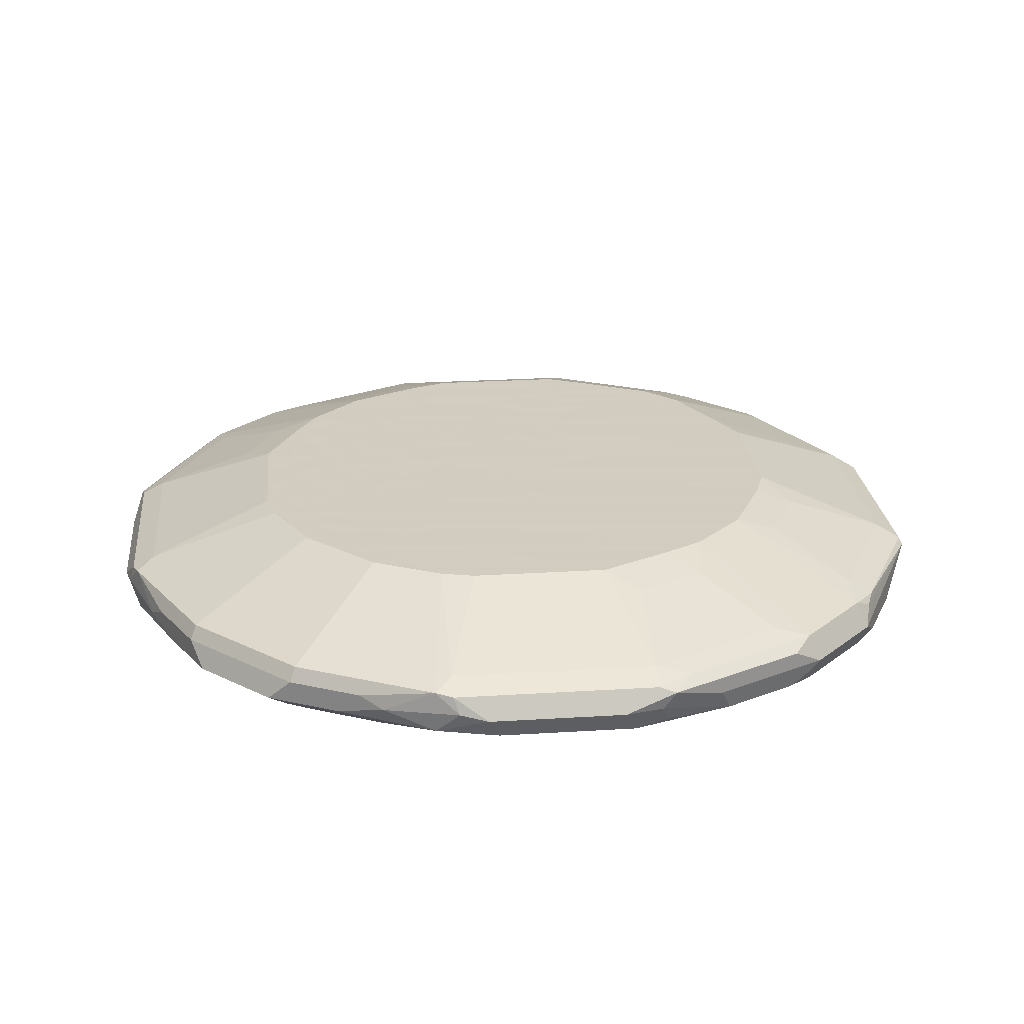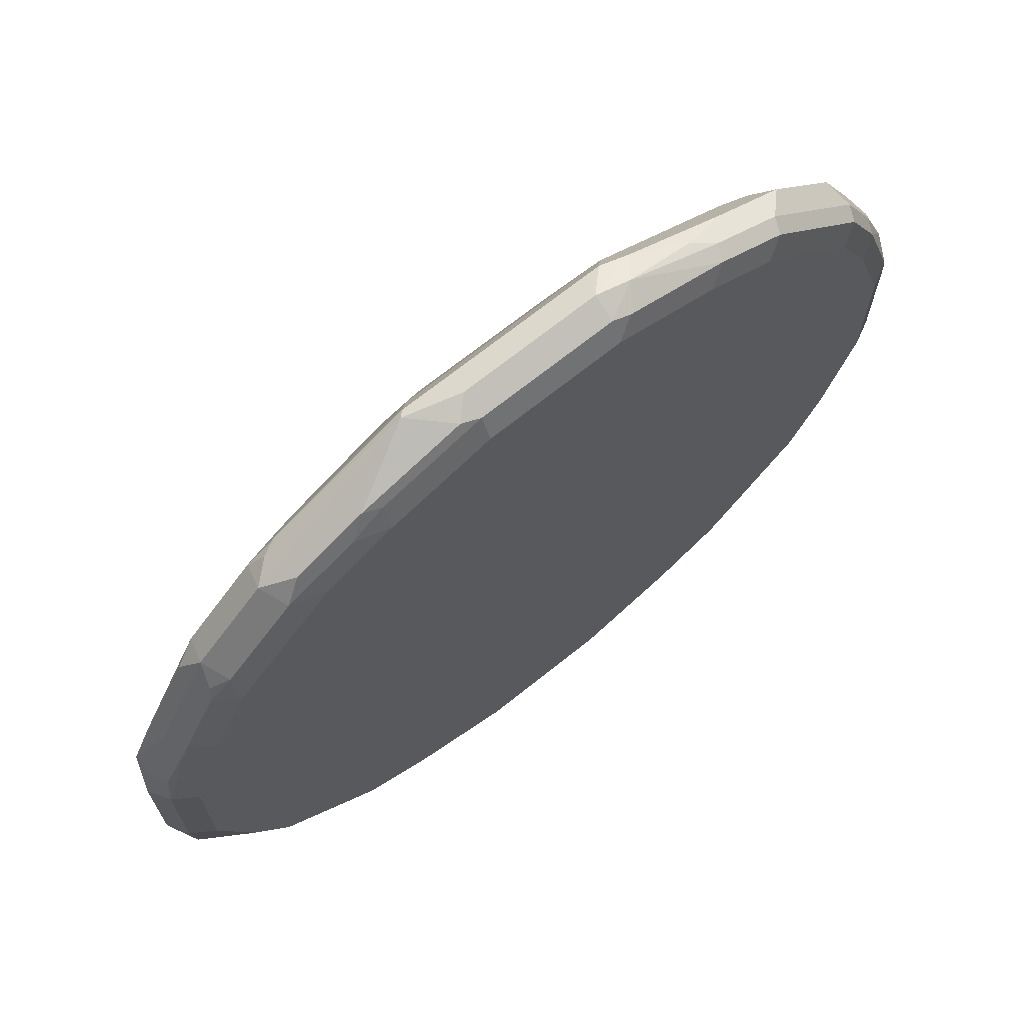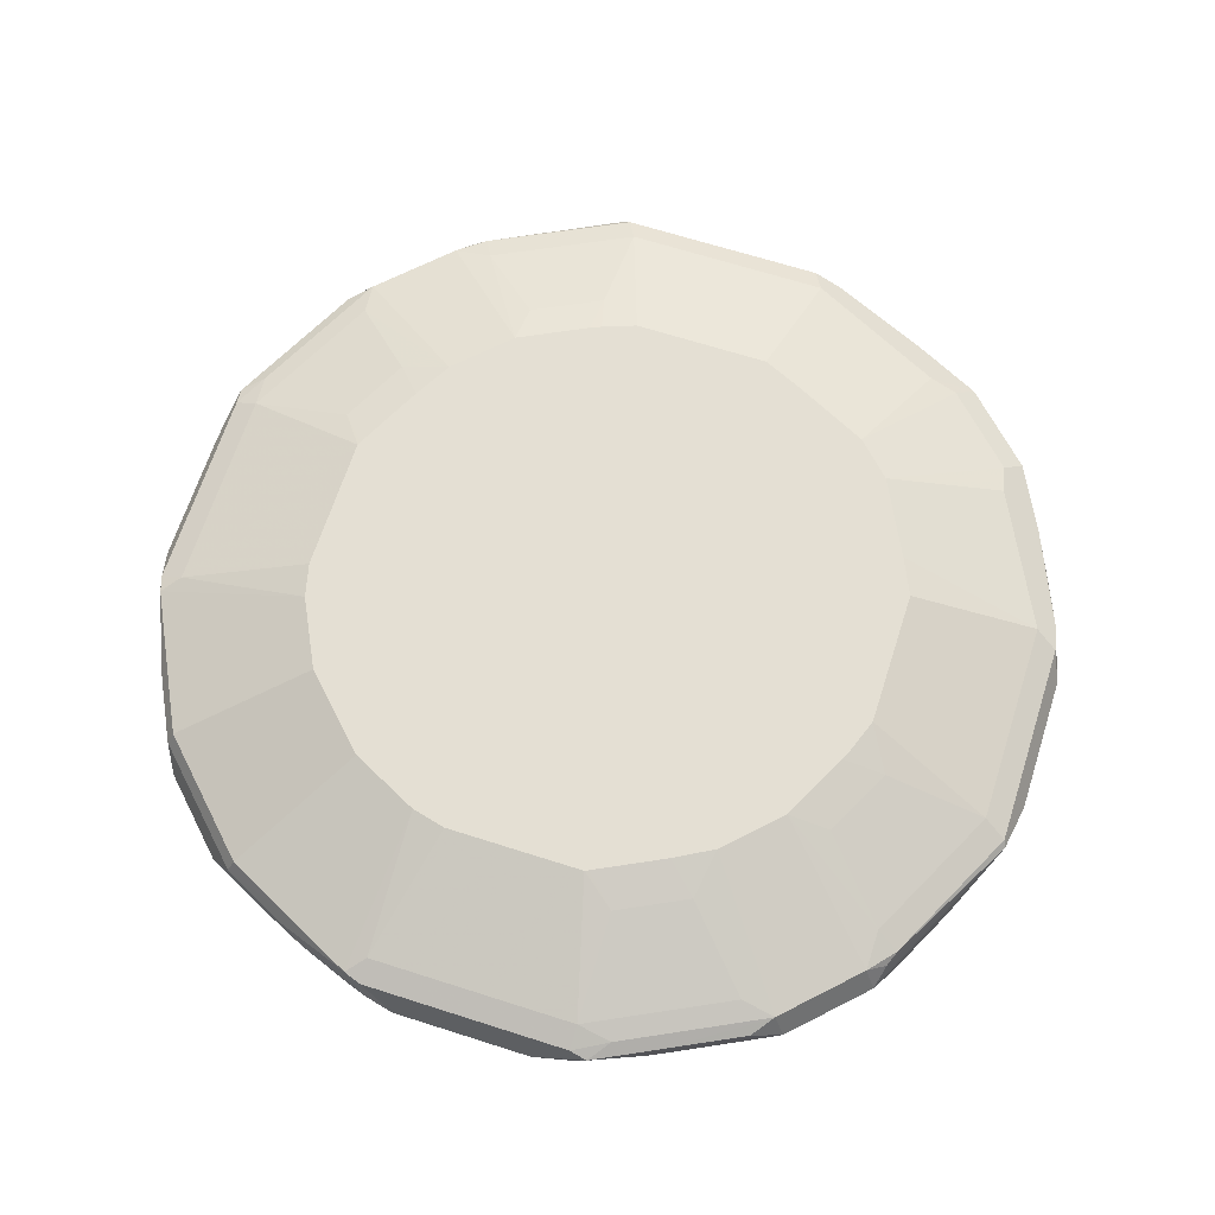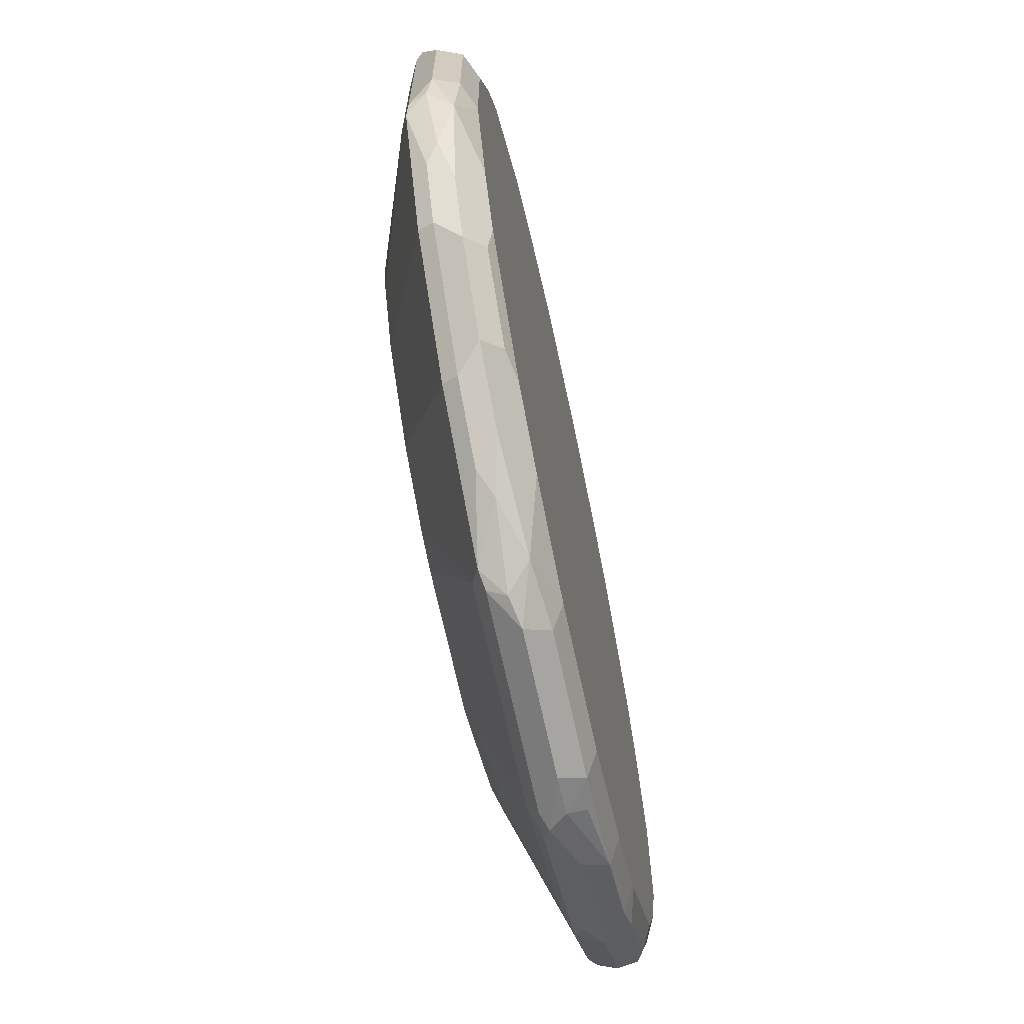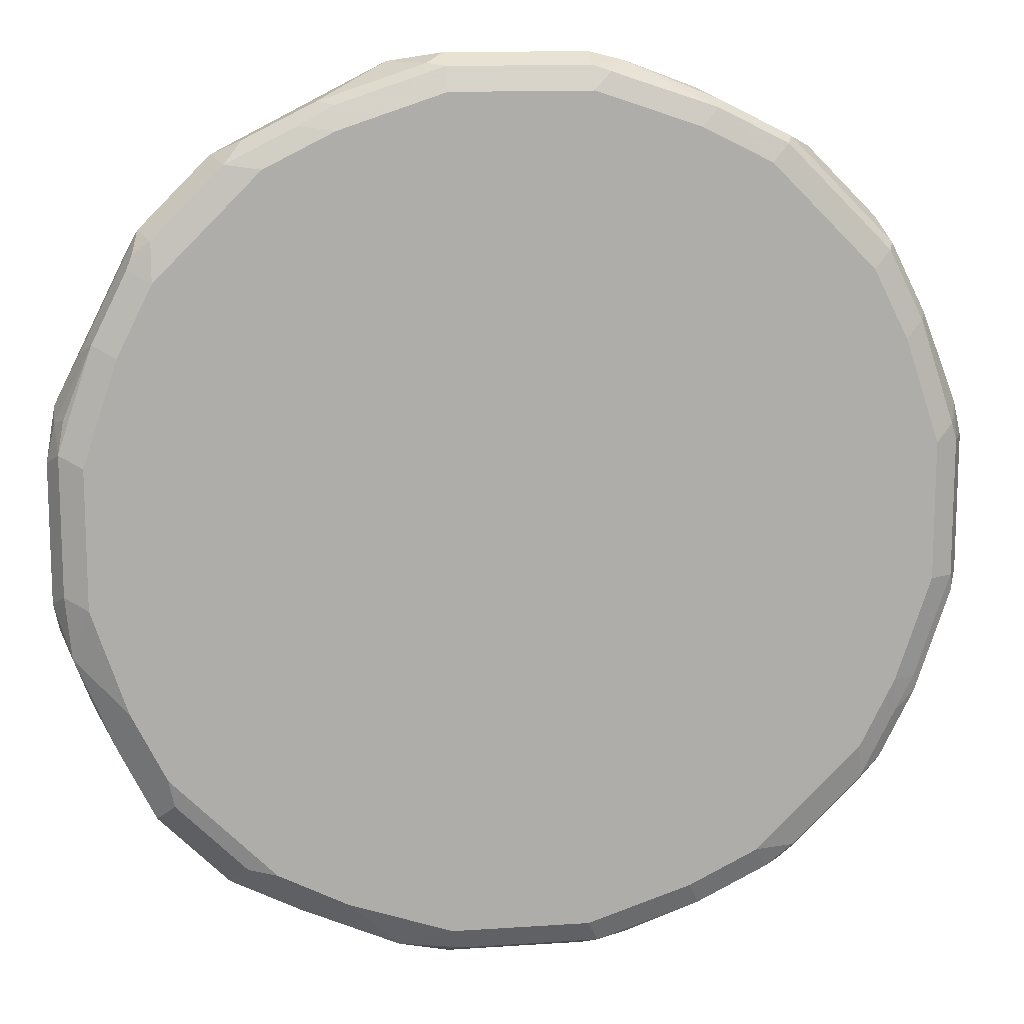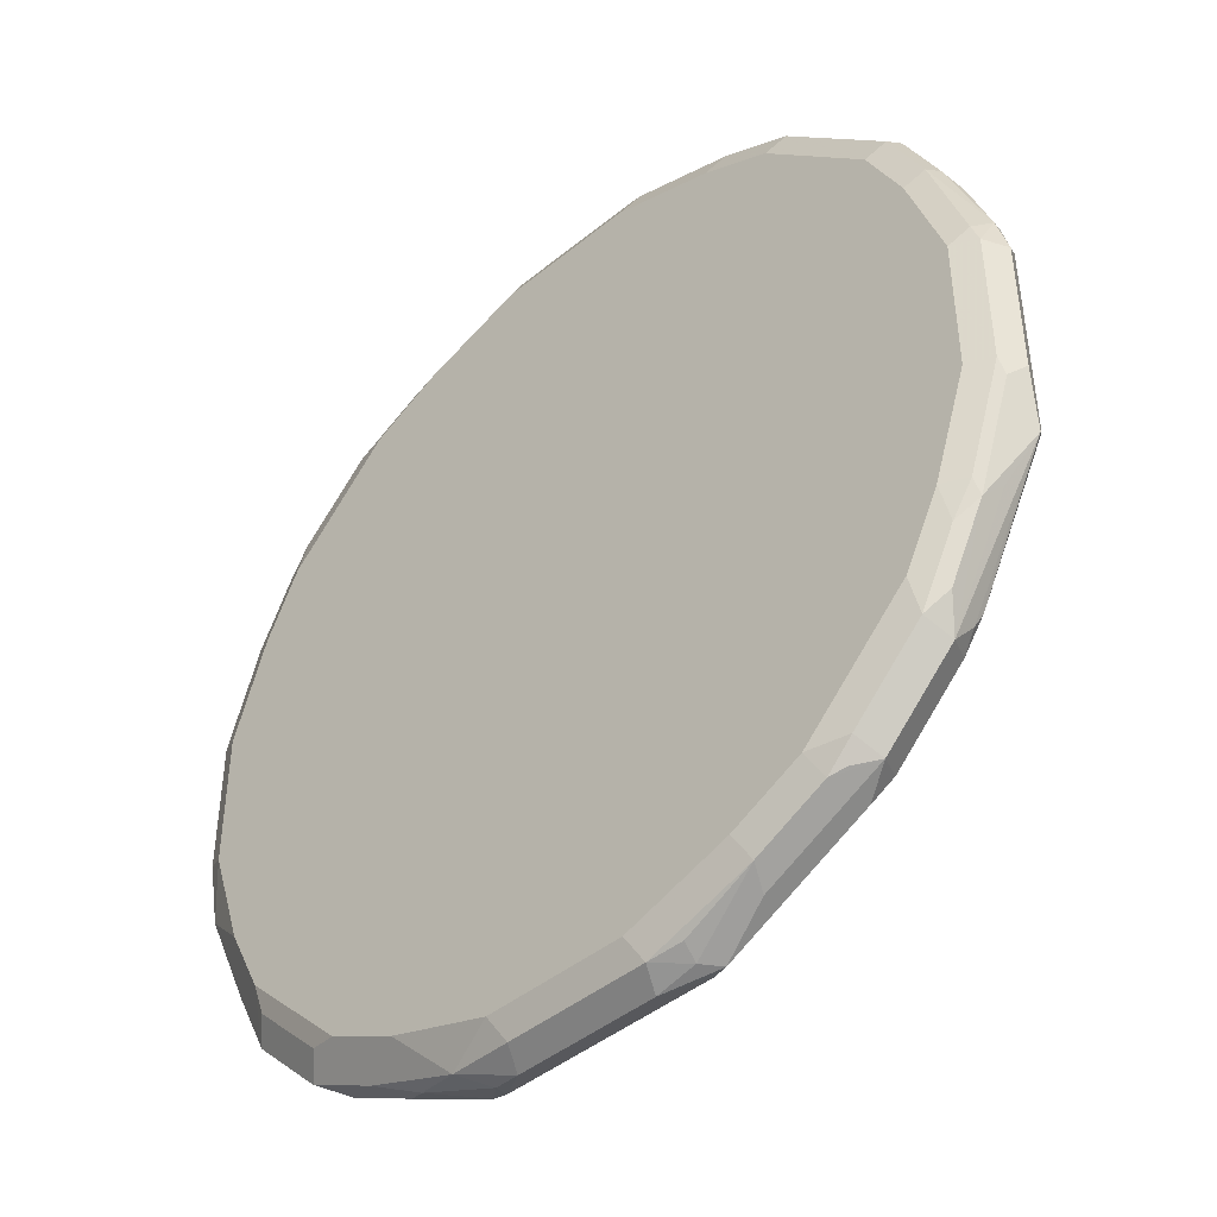
<metadata>
{"format":"obj","ext":"obj","renderer":"f3d","projection":"perspective","resolution":1024,"background":"white","views":[{"elev":24.3,"azim":-95.9,"up":"+Y"},{"elev":69.8,"azim":-38.7,"up":"+Z"},{"elev":66.4,"azim":-72.2,"up":"+Y"},{"elev":-68.8,"azim":-77.8,"up":"+Z"},{"elev":13.2,"azim":-8.7,"up":"+Z"},{"elev":-44.4,"azim":43.5,"up":"+Z"}]}
</metadata>
<code>
v -0.0754 -0.8302 -0.4906
v -0.06281 -0.8554 -0.478
v -0.1321 -0.8491 -0.4717
v -0.1069 -0.824 -0.4843
v -0.1131 -0.8051 -0.478
v 0.0754 -0.8302 -0.4906
v -0.0754 -0.868 -0.4529
v 0.08798 -0.8554 -0.478
v -0.1886 -0.8302 -0.4529
v -0.1886 -0.868 -0.4151
v -0.1761 -0.8554 -0.4403
v -0.239 -0.8428 -0.4277
v -0.1321 -0.802 -0.4717
v -0.1131 -0.7925 -0.4529
v 0.1131 -0.8051 -0.478
v 0.1321 -0.8114 -0.4811
v 0.1178 -0.8302 -0.4811
v 0.0754 -0.868 -0.4529
v 0.1227 -0.8491 -0.4717
v 0.2012 -0.8554 -0.4403
v -0.2138 -0.8177 -0.4403
v -0.2641 -0.868 -0.3774
v -0.3145 -0.8428 -0.3899
v -0.1131 -0.7409 -0.3026
v -0.2076 -0.802 -0.4339
v -0.0754 -0.7409 -0.3119
v 0.1131 -0.7925 -0.4529
v 0.1509 -0.802 -0.4576
v 0.2076 -0.8114 -0.4433
v 0.1886 -0.8302 -0.4529
v 0.1886 -0.868 -0.4151
v 0.2767 -0.8554 -0.4025
v -0.2893 -0.8177 -0.4025
v -0.3774 -0.868 -0.2641
v -0.2955 -0.8617 -0.371
v -0.3899 -0.8428 -0.3145
v -0.1886 -0.7409 -0.2649
v -0.283 -0.802 -0.3962
v 0.0754 -0.7409 -0.3119
v 0.1131 -0.7548 -0.3396
v 0.2641 -0.7925 -0.3774
v 0.3019 -0.802 -0.3821
v 0.283 -0.8114 -0.4056
v 0.3145 -0.8302 -0.3899
v 0.2641 -0.868 -0.3774
v 0.2925 -0.8491 -0.3962
v 0.3066 -0.8586 -0.3774
v -0.4025 -0.8177 -0.2893
v -0.4151 -0.868 -0.1886
v -0.371 -0.8617 -0.2955
v -0.4277 -0.8428 -0.239
v -0.2649 -0.7409 -0.1886
v -0.3962 -0.802 -0.283
v 0.07933 -0.7409 -0.3099
v 0.1886 -0.7548 -0.3019
v 0.1976 -0.7409 -0.2483
v 0.3774 -0.802 -0.3066
v 0.3899 -0.8302 -0.3145
v 0.3774 -0.868 -0.2641
v 0.3821 -0.8586 -0.3019
v -0.4403 -0.8177 -0.2138
v -0.4339 -0.802 -0.2076
v -0.4529 -0.868 -0.0754
v -0.4717 -0.8491 -0.1321
v -0.4403 -0.8554 -0.1761
v -0.4529 -0.8302 -0.1886
v -0.3026 -0.7409 -0.1131
v 0.1548 -0.7409 -0.2722
v 0.2553 -0.7409 -0.1906
v 0.3774 -0.7925 -0.2641
v 0.4025 -0.8051 -0.2767
v 0.3962 -0.8114 -0.2925
v 0.4811 -0.8114 -0.1321
v 0.4529 -0.8302 -0.1886
v 0.4433 -0.8491 -0.2076
v 0.4056 -0.8491 -0.283
v 0.4151 -0.868 -0.1886
v 0.4198 -0.8586 -0.2264
v -0.4717 -0.802 -0.1321
v -0.4529 -0.868 0.0754
v -0.478 -0.8554 -0.06281
v -0.4906 -0.8302 -0.0754
v -0.4843 -0.824 -0.1069
v -0.3119 -0.7409 -0.0754
v -0.4529 -0.7925 -0.1131
v 0.2929 -0.7409 -0.1151
v 0.3396 -0.7548 -0.1131
v 0.3019 -0.7548 -0.1886
v 0.4529 -0.7925 -0.1131
v 0.478 -0.8051 -0.1257
v 0.4906 -0.8302 -0.0754
v 0.4811 -0.8491 -0.09432
v 0.4403 -0.8554 -0.1886
v 0.4529 -0.868 -0.0754
v -0.478 -0.8051 -0.1131
v -0.478 -0.8554 0.08798
v -0.4151 -0.868 0.1886
v -0.4906 -0.8302 0.0754
v -0.3119 -0.7409 0.0754
v -0.4529 -0.7925 0.1131
v 0.2983 -0.7409 -0.1027
v 0.3119 -0.7409 -0.06541
v 0.4529 -0.7925 0.1131
v 0.478 -0.8051 0.1006
v 0.4906 -0.8302 0.0754
v 0.478 -0.8554 -0.0754
v 0.4529 -0.868 0.0754
v -0.478 -0.8051 0.1131
v -0.4811 -0.8302 0.1178
v -0.4403 -0.8554 0.2012
v -0.4717 -0.8491 0.1227
v -0.3774 -0.868 0.2641
v -0.4811 -0.8114 0.1321
v -0.3099 -0.7409 0.07933
v -0.3396 -0.7548 0.1131
v -0.4576 -0.802 0.1509
v -0.3774 -0.7925 0.2641
v 0.3119 -0.7409 0.08539
v 0.3774 -0.7925 0.2641
v 0.2929 -0.7409 0.1271
v 0.2553 -0.7409 0.2026
v 0.4277 -0.8177 0.239
v 0.4717 -0.8114 0.1321
v 0.4811 -0.835 0.1131
v 0.478 -0.8554 0.0754
v 0.4717 -0.8586 0.09432
v 0.4151 -0.868 0.1886
v -0.4529 -0.8302 0.1886
v -0.4025 -0.8554 0.2767
v -0.3774 -0.8586 0.3066
v -0.2641 -0.868 0.3774
v -0.4433 -0.8114 0.2076
v -0.2722 -0.7409 0.1548
v -0.3019 -0.7548 0.1886
v -0.3821 -0.802 0.3019
v -0.2483 -0.7409 0.1976
v 0.371 -0.7988 0.2955
v 0.3899 -0.8177 0.3145
v 0.2503 -0.7409 0.2125
v 0.4529 -0.8302 0.1886
v 0.4403 -0.8428 0.2138
v 0.4717 -0.8397 0.1321
v 0.4339 -0.8586 0.2076
v 0.3774 -0.868 0.2641
v -0.3899 -0.8302 0.3145
v -0.3962 -0.8491 0.2925
v -0.3019 -0.8586 0.3821
v -0.1886 -0.868 0.4151
v -0.4056 -0.8114 0.283
v -0.3066 -0.802 0.3774
v -0.1906 -0.7409 0.2553
v 0.2955 -0.7988 0.371
v 0.3145 -0.8177 0.3899
v 0.4025 -0.8428 0.2893
v 0.2125 -0.7409 0.2503
v 0.3962 -0.8586 0.283
v 0.2641 -0.868 0.3774
v -0.3145 -0.8302 0.3899
v -0.283 -0.8491 0.4056
v -0.2264 -0.8586 0.4198
v -0.2076 -0.8491 0.4433
v -0.0754 -0.868 0.4529
v -0.1886 -0.8554 0.4403
v -0.2925 -0.8114 0.3962
v -0.2767 -0.8051 0.4025
v -0.2641 -0.7925 0.3774
v -0.1886 -0.7548 0.3019
v -0.1131 -0.7548 0.3396
v -0.1151 -0.7409 0.2929
v 0.2641 -0.7925 0.3774
v 0.239 -0.8177 0.4277
v 0.2893 -0.8428 0.4025
v 0.2026 -0.7409 0.2553
v 0.283 -0.8586 0.3962
v 0.2076 -0.8586 0.4339
v 0.1886 -0.868 0.4151
v -0.1886 -0.8302 0.4529
v -0.1321 -0.8114 0.4811
v -0.09432 -0.8491 0.4811
v -0.0754 -0.8554 0.478
v 0.0754 -0.868 0.4529
v -0.1257 -0.8051 0.478
v -0.1131 -0.7925 0.4529
v -0.06541 -0.7409 0.3119
v -0.1027 -0.7409 0.2983
v 0.1131 -0.7925 0.4529
v 0.1006 -0.8051 0.478
v 0.1321 -0.8114 0.4717
v 0.1886 -0.8302 0.4529
v 0.2138 -0.8428 0.4403
v 0.1271 -0.7409 0.2929
v 0.1321 -0.8397 0.4717
v 0.09432 -0.8586 0.4717
v -0.0754 -0.8302 0.4906
v 0.0754 -0.8554 0.478
v 0.08539 -0.7409 0.3119
v 0.0754 -0.8302 0.4906
v 0.1131 -0.835 0.4811
f 1 2 3
f 113 128 145
f 112 147 130
f 112 131 147
f 112 130 129
f 110 145 128
f 110 129 145
f 109 128 113
f 109 110 128
f 109 111 110
f 113 145 132
f 108 113 116
f 107 126 143
f 107 125 126
f 105 124 125
f 105 123 124
f 104 123 105
f 104 122 123
f 103 139 119
f 103 121 139
f 103 120 121
f 107 143 127
f 113 132 135
f 113 135 116
f 114 115 134
f 130 158 145
f 130 147 158
f 130 145 146
f 129 146 145
f 129 130 146
f 127 143 144
f 126 142 143
f 124 126 125
f 124 142 126
f 124 141 142
f 124 140 141
f 123 140 124
f 122 141 140
f 122 154 141
f 122 138 154
f 122 140 123
f 119 139 137
f 119 137 138
f 117 136 134
f 117 135 136
f 114 134 133
f 103 118 120
f 131 148 160
f 103 122 104
f 103 119 138
f 87 101 102
f 86 101 87
f 85 108 100
f 85 95 108
f 84 100 99
f 84 85 100
f 82 95 83
f 82 108 95
f 82 98 108
f 87 102 89
f 81 98 82
f 80 110 96
f 80 97 110
f 79 95 85
f 79 83 95
f 77 106 94
f 77 93 106
f 77 78 93
f 75 93 78
f 75 106 93
f 81 96 98
f 89 103 104
f 89 104 90
f 89 102 118
f 100 134 115
f 100 117 134
f 100 135 117
f 100 116 135
f 100 108 116
f 99 115 114
f 99 100 115
f 98 113 108
f 98 109 113
f 97 129 110
f 97 112 129
f 96 111 109
f 96 110 111
f 96 109 98
f 94 106 125
f 91 106 92
f 91 125 106
f 91 105 125
f 90 105 91
f 90 104 105
f 89 118 103
f 103 138 122
f 131 160 147
f 132 145 149
f 132 149 135
f 173 191 186
f 172 175 174
f 172 190 175
f 171 188 189
f 171 187 188
f 168 185 169
f 168 184 185
f 168 183 184
f 166 168 167
f 175 190 192
f 166 183 168
f 165 182 183
f 165 178 182
f 164 178 165
f 162 195 180
f 162 181 195
f 161 178 177
f 161 179 178
f 161 180 179
f 161 163 180
f 165 183 166
f 175 192 193
f 175 193 181
f 175 181 176
f 195 198 197
f 193 198 195
f 192 198 193
f 190 198 192
f 189 198 190
f 188 198 189
f 188 197 198
f 187 197 188
f 186 191 196
f 183 196 184
f 183 186 196
f 182 186 183
f 182 187 186
f 182 197 187
f 182 194 197
f 181 193 195
f 180 197 194
f 180 195 197
f 179 180 194
f 178 194 182
f 178 179 194
f 160 163 161
f 158 178 164
f 158 177 178
f 158 161 177
f 147 161 159
f 147 160 161
f 147 159 158
f 144 174 157
f 144 156 174
f 143 156 144
f 143 154 156
f 141 143 142
f 141 154 143
f 138 172 154
f 138 153 172
f 137 153 138
f 137 152 153
f 137 155 152
f 137 139 155
f 135 151 136
f 135 150 151
f 135 158 150
f 135 145 158
f 135 149 145
f 133 134 136
f 148 162 180
f 75 92 106
f 148 180 163
f 150 158 164
f 158 159 161
f 157 175 176
f 157 174 175
f 155 186 170
f 155 173 186
f 154 174 156
f 154 172 174
f 153 190 172
f 153 189 190
f 153 171 189
f 153 187 171
f 153 186 187
f 153 170 186
f 152 155 170
f 152 170 153
f 151 166 167
f 151 168 169
f 151 167 168
f 150 166 151
f 150 165 166
f 150 164 165
f 148 163 160
f 73 75 74
f 94 125 107
f 73 91 92
f 16 30 17
f 16 44 30
f 16 29 44
f 16 42 29
f 16 28 42
f 15 28 16
f 73 92 75
f 14 39 27
f 14 26 39
f 17 30 20
f 14 24 26
f 13 25 37
f 13 33 25
f 13 21 33
f 13 24 14
f 10 12 11
f 10 23 12
f 10 22 23
f 9 33 21
f 9 23 33
f 13 37 24
f 17 20 19
f 20 30 44
f 20 44 32
f 24 184 196
f 24 185 184
f 24 169 185
f 24 151 169
f 24 136 151
f 24 133 136
f 24 114 133
f 24 99 114
f 24 84 99
f 24 67 84
f 24 52 67
f 24 37 52
f 23 48 33
f 23 36 48
f 23 50 36
f 23 35 50
f 22 35 23
f 22 50 35
f 22 34 50
f 20 45 31
f 20 32 45
f 9 12 23
f 9 21 13
f 8 31 18
f 8 20 31
f 6 16 17
f 6 15 16
f 5 27 15
f 5 14 27
f 5 13 14
f 4 13 5
f 4 9 13
f 3 12 9
f 3 11 12
f 3 10 11
f 3 7 10
f 3 9 4
f 2 18 7
f 2 8 18
f 2 7 3
f 1 8 2
f 1 6 8
f 1 15 6
f 1 5 15
f 1 4 5
f 1 3 4
f 6 17 8
f 24 196 191
f 7 18 31
f 7 45 59
f 8 19 20
f 8 17 19
f 7 22 10
f 7 34 22
f 7 49 34
f 7 63 49
f 7 80 63
f 7 97 80
f 7 112 97
f 7 131 112
f 7 148 131
f 7 162 148
f 7 181 162
f 7 176 181
f 7 157 176
f 7 144 157
f 7 127 144
f 7 107 127
f 7 94 107
f 7 77 94
f 7 59 77
f 7 31 45
f 24 191 173
f 15 27 28
f 24 155 139
f 58 75 76
f 58 74 75
f 58 73 74
f 58 72 73
f 57 69 70
f 57 72 58
f 57 71 72
f 57 70 71
f 55 68 56
f 58 76 60
f 52 79 67
f 52 53 62
f 51 64 66
f 51 65 64
f 49 64 65
f 49 63 64
f 48 62 53
f 48 79 62
f 48 61 79
f 45 60 59
f 52 62 79
f 59 60 78
f 59 78 77
f 60 76 75
f 73 90 91
f 71 73 72
f 71 90 73
f 70 87 89
f 70 88 87
f 70 90 71
f 70 89 90
f 69 88 70
f 69 87 88
f 69 86 87
f 67 85 84
f 67 79 85
f 66 83 79
f 64 83 66
f 24 173 155
f 64 81 82
f 63 81 64
f 63 96 81
f 63 80 96
f 61 66 79
f 60 75 78
f 45 47 60
f 44 47 46
f 64 82 83
f 44 58 60
f 29 43 44
f 29 42 43
f 27 42 28
f 27 41 42
f 27 55 41
f 27 40 55
f 27 39 40
f 25 38 37
f 25 33 38
f 24 39 26
f 24 54 39
f 24 68 54
f 24 56 68
f 24 86 69
f 24 101 86
f 24 102 101
f 24 118 102
f 24 120 118
f 24 121 120
f 24 139 121
f 44 60 47
f 32 44 46
f 32 46 47
f 24 69 56
f 33 48 53
f 42 69 57
f 32 47 45
f 42 56 69
f 42 44 43
f 42 58 44
f 41 56 42
f 41 55 56
f 40 68 55
f 40 54 68
f 39 54 40
f 42 57 58
f 37 38 53
f 36 61 48
f 36 66 61
f 36 51 66
f 33 53 38
f 34 36 50
f 34 51 36
f 34 65 51
f 37 53 52
f 34 49 65

</code>
